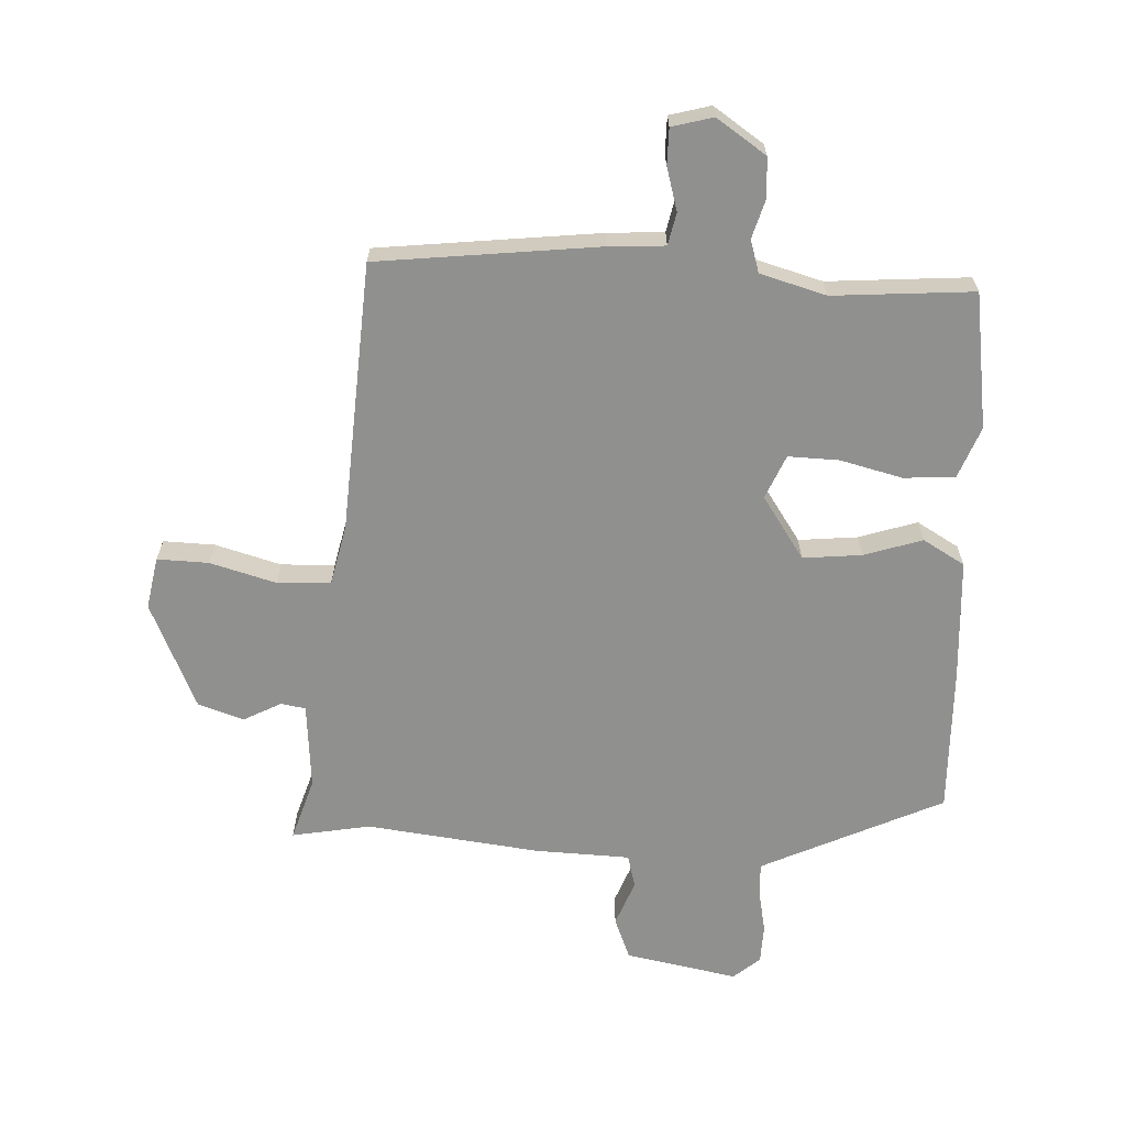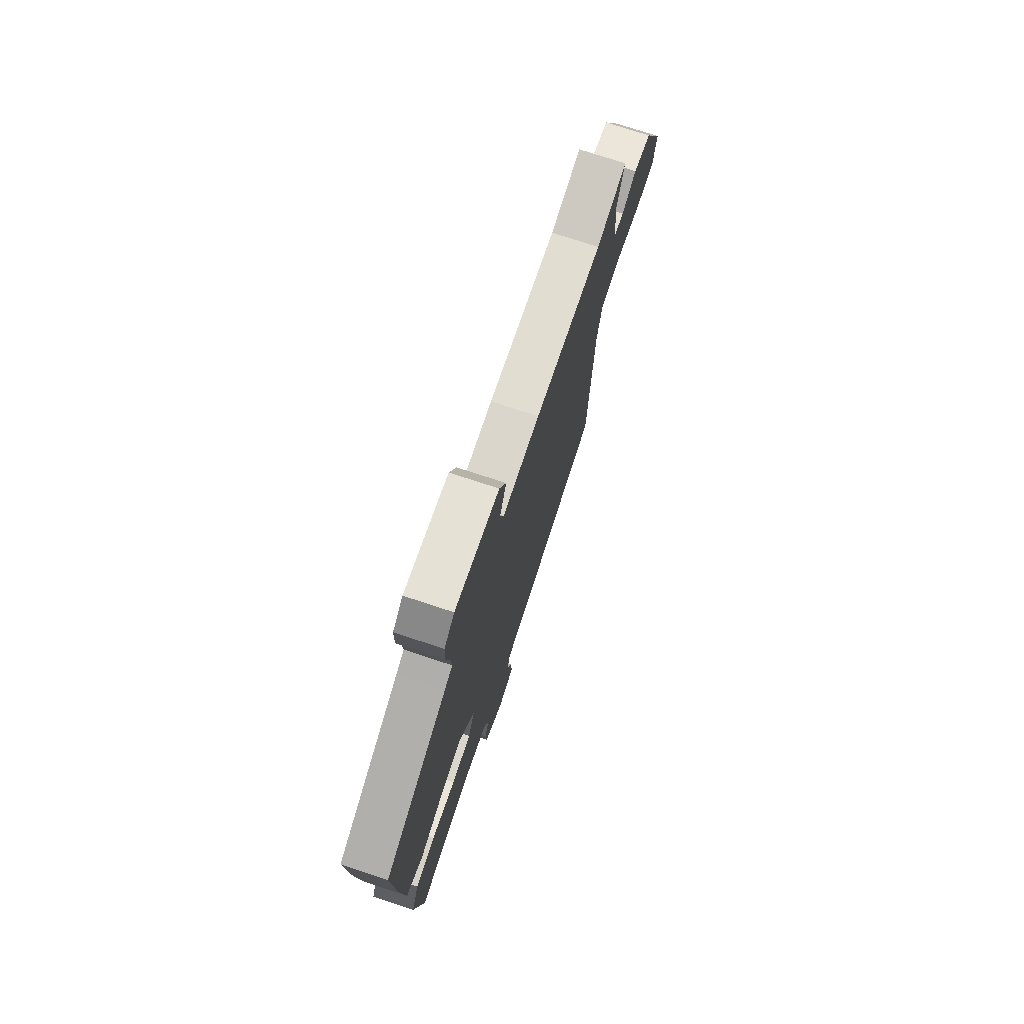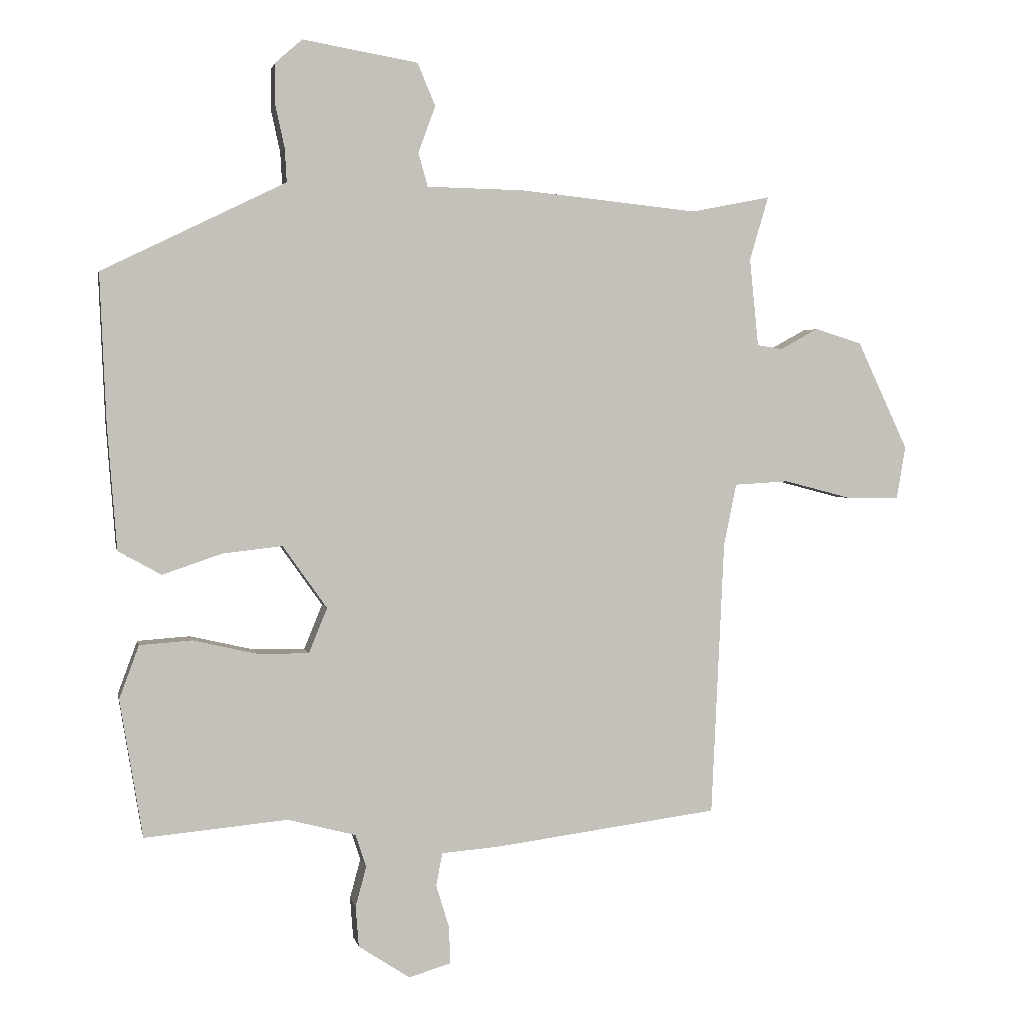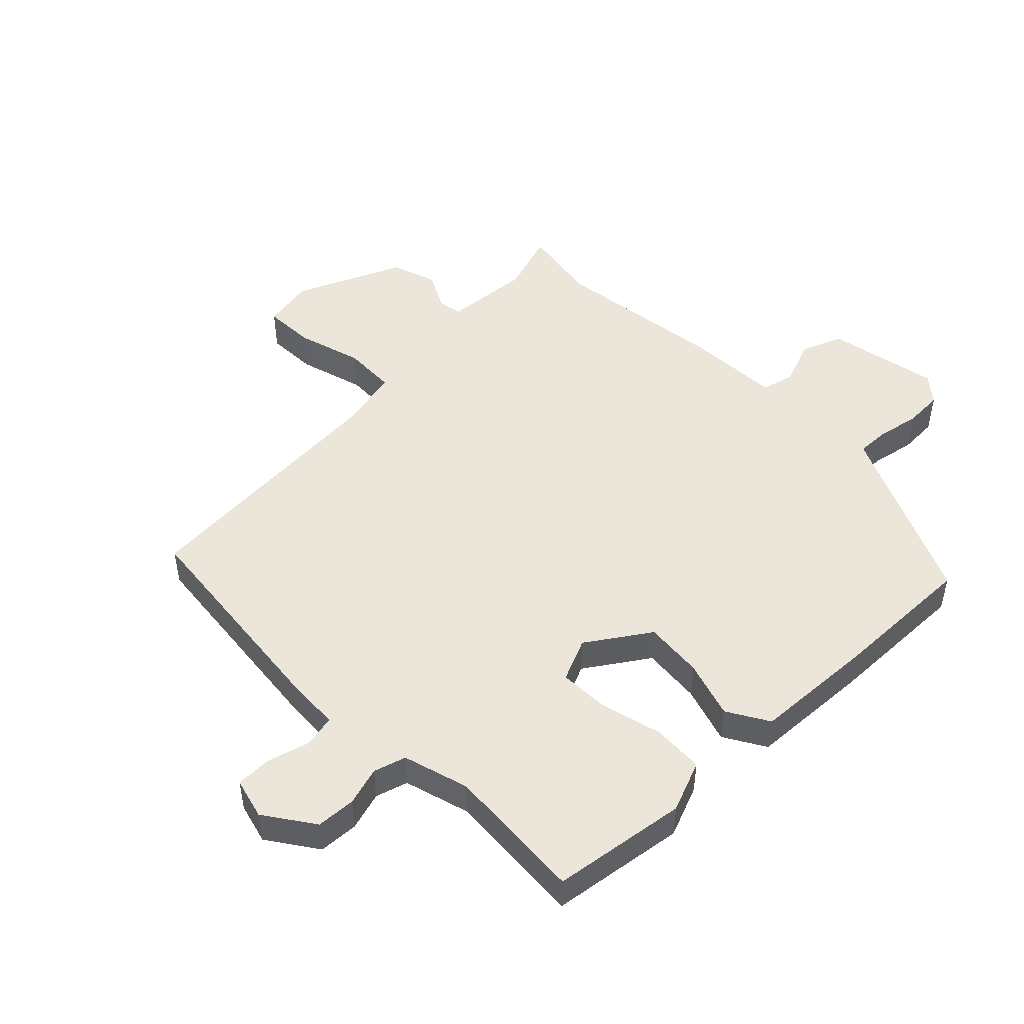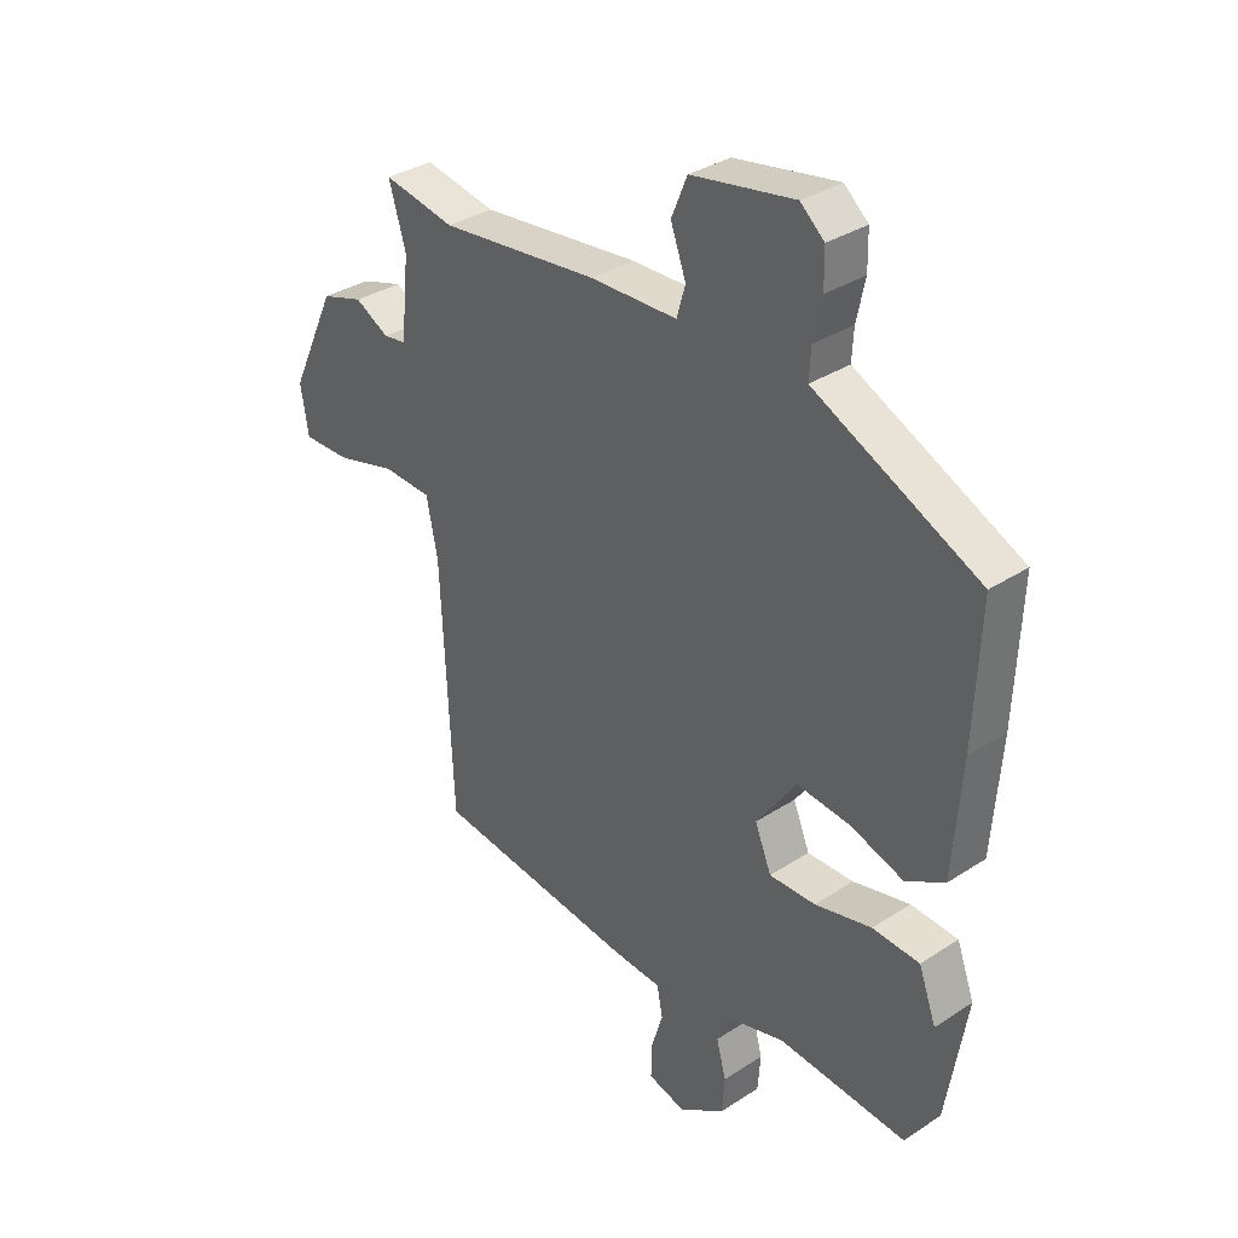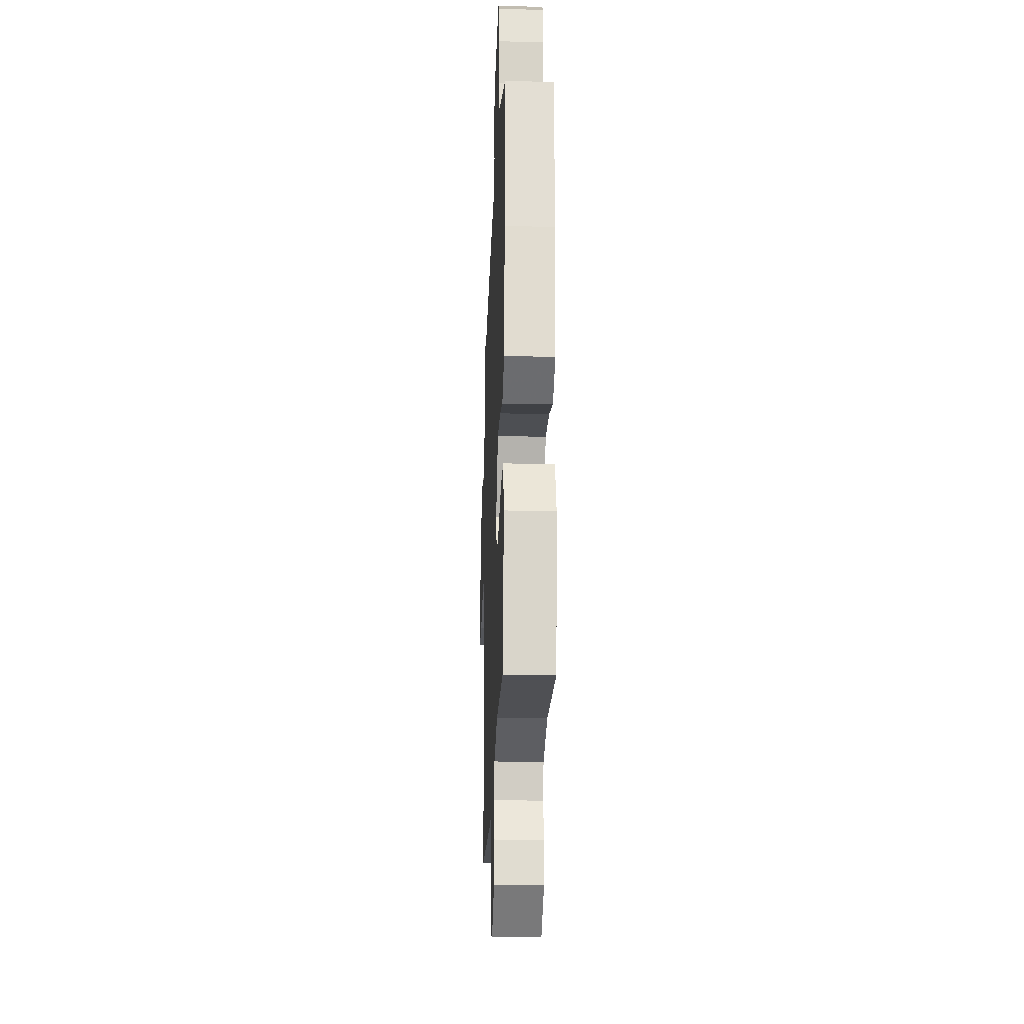
<metadata>
{"format":"obj","ext":"obj","renderer":"f3d","projection":"perspective","resolution":1024,"background":"white","views":[{"elev":-65.5,"azim":176.3,"up":"+Y"},{"elev":74.8,"azim":-71.7,"up":"+Z"},{"elev":2.4,"azim":-11.2,"up":"+Z"},{"elev":48.5,"azim":-135.9,"up":"+Y"},{"elev":33.5,"azim":-131.8,"up":"+Z"},{"elev":-24.5,"azim":-92.2,"up":"+Z"}]}
</metadata>
<code>
v 0.467 0.07 -0.488
v 0.111 0.07 -0.535
v 0.021 0.07 -0.542
v 0.011 0.07 -0.594
v 0.032 0.07 -0.663
v 0.033 0.07 -0.721
v -0.033 0.07 -0.74
v -0.114 0.07 -0.687
v -0.119 0.07 -0.623
v -0.102 0.07 -0.56
v -0.119 0.07 -0.508
v -0.226 0.07 -0.48
v -0.452 0.07 -0.501
v -0.488 0.07 -0.283
v -0.457 0.07 -0.199
v -0.374 0.07 -0.193
v -0.274 0.07 -0.216
v -0.192 0.07 -0.217
v -0.163 0.07 -0.146
v -0.233 0.07 -0.047
v -0.328 0.07 -0.058
v -0.421 0.07 -0.09
v -0.489 0.07 -0.052
v -0.504 0.07 0.145
v -0.514 0.07 0.38
v -0.256 0.07 0.506
v -0.224 0.07 0.522
v -0.227 0.07 0.575
v -0.242 0.07 0.644
v -0.241 0.07 0.707
v -0.199 0.07 0.744
v -0.017 0.07 0.713
v 0.011 0.07 0.646
v -0.016 0.07 0.572
v -0.001 0.07 0.519
v 0.153 0.07 0.516
v 0.433 0.07 0.487
v 0.559 0.07 0.512
v 0.529 0.07 0.411
v 0.543 0.07 0.272
v 0.583 0.07 0.266
v 0.643 0.07 0.299
v 0.717 0.07 0.276
v 0.797 0.07 0.105
v 0.783 0.07 0.021
v 0.7 0.07 0.022
v 0.593 0.07 0.05
v 0.507 0.07 0.045
v 0.487 0.07 -0.053
v 0.467 0 -0.488
v 0.111 0 -0.535
v 0.021 0 -0.542
v 0.011 0 -0.594
v 0.032 0 -0.663
v 0.033 0 -0.721
v -0.033 0 -0.74
v -0.114 0 -0.687
v -0.119 0 -0.623
v -0.102 0 -0.56
v -0.119 0 -0.508
v -0.226 0 -0.48
v -0.452 0 -0.501
v -0.488 0 -0.283
v -0.457 0 -0.199
v -0.374 0 -0.193
v -0.274 0 -0.216
v -0.192 0 -0.217
v -0.163 0 -0.146
v -0.233 0 -0.047
v -0.328 0 -0.058
v -0.421 0 -0.09
v -0.489 0 -0.052
v -0.504 0 0.145
v -0.514 0 0.38
v -0.256 0 0.506
v -0.224 0 0.522
v -0.227 0 0.575
v -0.242 0 0.644
v -0.241 0 0.707
v -0.199 0 0.744
v -0.017 0 0.713
v 0.011 0 0.646
v -0.016 0 0.572
v -0.001 0 0.519
v 0.153 0 0.516
v 0.433 0 0.487
v 0.559 0 0.512
v 0.529 0 0.411
v 0.543 0 0.272
v 0.583 0 0.266
v 0.643 0 0.299
v 0.717 0 0.276
v 0.797 0 0.105
v 0.783 0 0.021
v 0.7 0 0.022
v 0.593 0 0.05
v 0.507 0 0.045
v 0.487 0 -0.053
f 45 46 47
f 44 45 47
f 43 44 47
f 42 43 47
f 41 42 47
f 40 41 47 48
f 39 40 48 49
f 37 38 39
f 37 39 49
f 36 37 49
f 35 36 49
f 32 33 34
f 31 32 34
f 30 31 34
f 29 30 34
f 28 29 34
f 27 28 34 35
f 1 2 3
f 49 1 3
f 35 49 3
f 27 35 3
f 26 27 3
f 24 25 26
f 23 24 26
f 22 23 26
f 21 22 26
f 15 16 17
f 14 15 17
f 13 14 17
f 12 13 17
f 11 12 17 18
f 10 11 18 19
f 8 9 10
f 7 8 10
f 6 7 10
f 5 6 10
f 4 5 10
f 3 4 10 19
f 20 21 26
f 19 20 26
f 3 19 26
f 96 95 94
f 96 94 93
f 96 93 92
f 96 92 91
f 96 91 90
f 97 96 90 89
f 98 97 89 88
f 88 87 86
f 98 88 86
f 98 86 85
f 98 85 84
f 83 82 81
f 83 81 80
f 83 80 79
f 83 79 78
f 83 78 77
f 84 83 77 76
f 52 51 50
f 52 50 98
f 52 98 84
f 52 84 76
f 52 76 75
f 75 74 73
f 75 73 72
f 75 72 71
f 75 71 70
f 66 65 64
f 66 64 63
f 66 63 62
f 66 62 61
f 67 66 61 60
f 68 67 60 59
f 59 58 57
f 59 57 56
f 59 56 55
f 59 55 54
f 59 54 53
f 68 59 53 52
f 75 70 69
f 75 69 68
f 75 68 52
f 1 50 51 2
f 2 51 52 3
f 3 52 53 4
f 4 53 54 5
f 5 54 55 6
f 6 55 56 7
f 7 56 57 8
f 8 57 58 9
f 9 58 59 10
f 10 59 60 11
f 11 60 61 12
f 12 61 62 13
f 13 62 63 14
f 14 63 64 15
f 15 64 65 16
f 16 65 66 17
f 17 66 67 18
f 18 67 68 19
f 19 68 69 20
f 20 69 70 21
f 21 70 71 22
f 22 71 72 23
f 23 72 73 24
f 24 73 74 25
f 25 74 75 26
f 26 75 76 27
f 27 76 77 28
f 28 77 78 29
f 29 78 79 30
f 30 79 80 31
f 31 80 81 32
f 32 81 82 33
f 33 82 83 34
f 34 83 84 35
f 35 84 85 36
f 36 85 86 37
f 37 86 87 38
f 38 87 88 39
f 39 88 89 40
f 40 89 90 41
f 41 90 91 42
f 42 91 92 43
f 43 92 93 44
f 44 93 94 45
f 45 94 95 46
f 46 95 96 47
f 47 96 97 48
f 48 97 98 49
f 49 98 50 1

</code>
